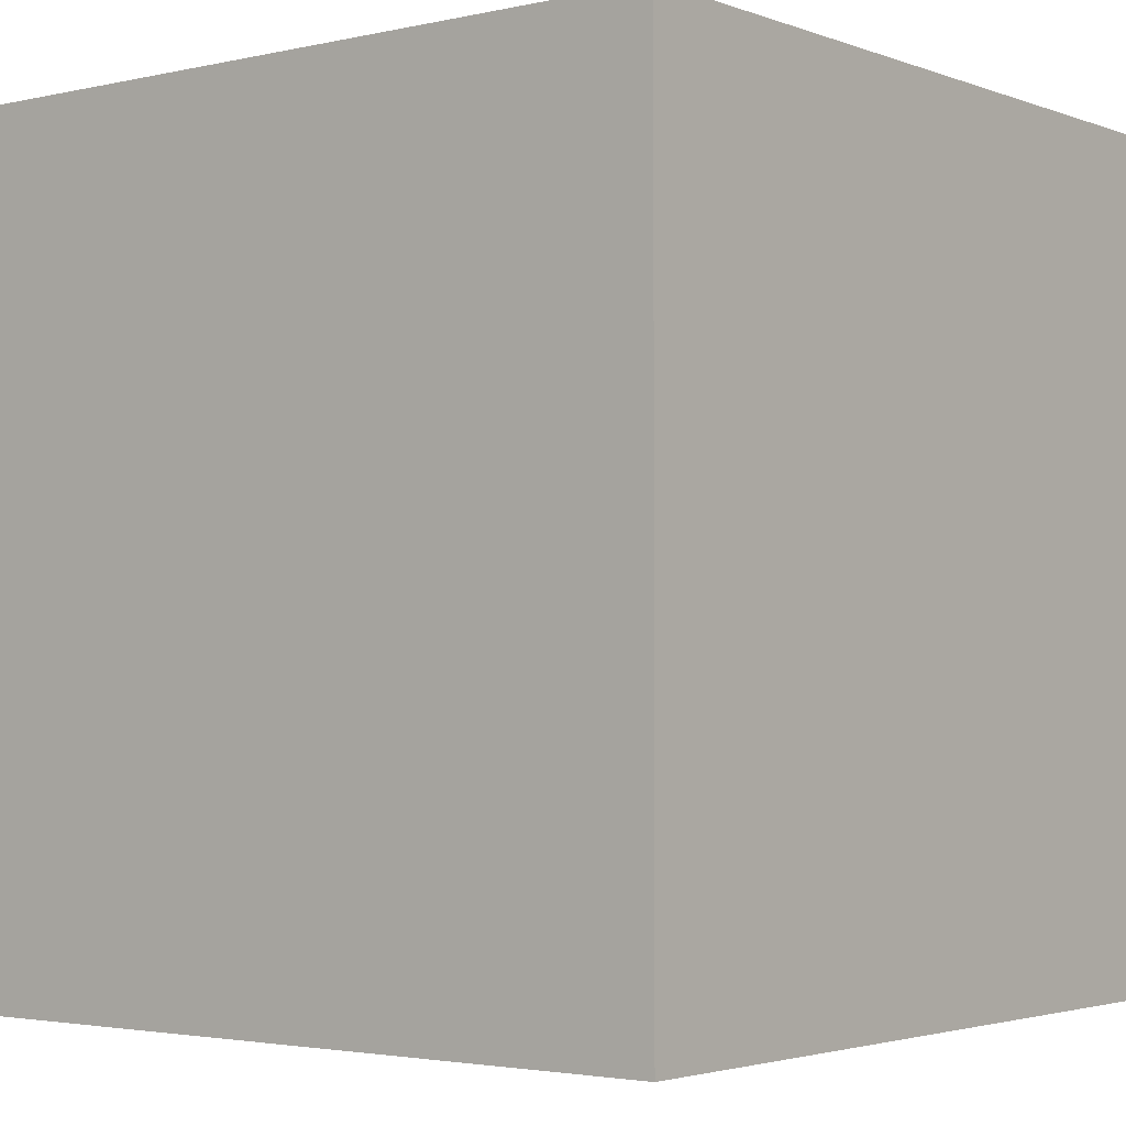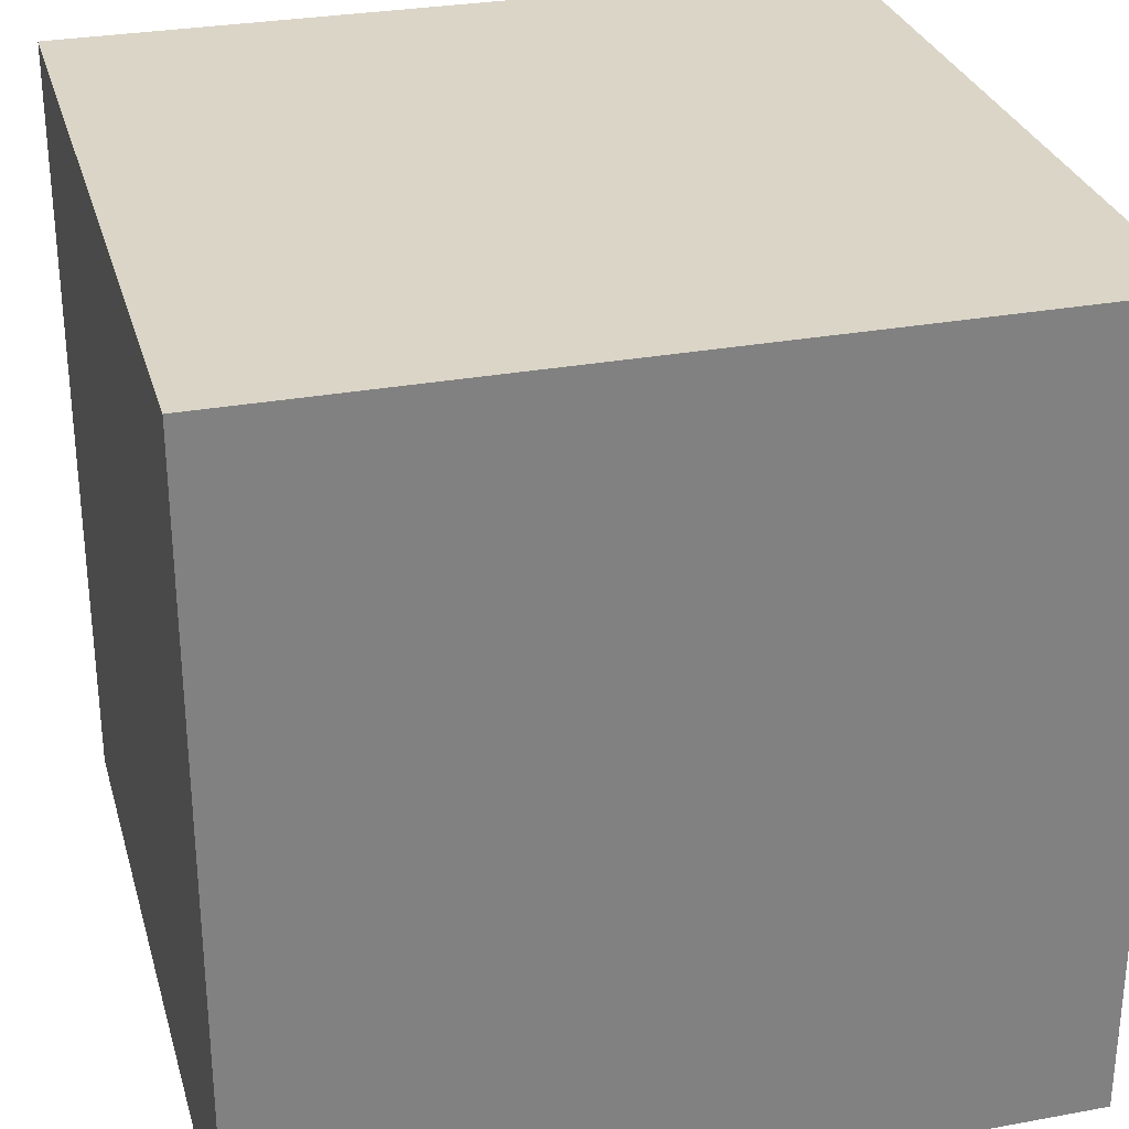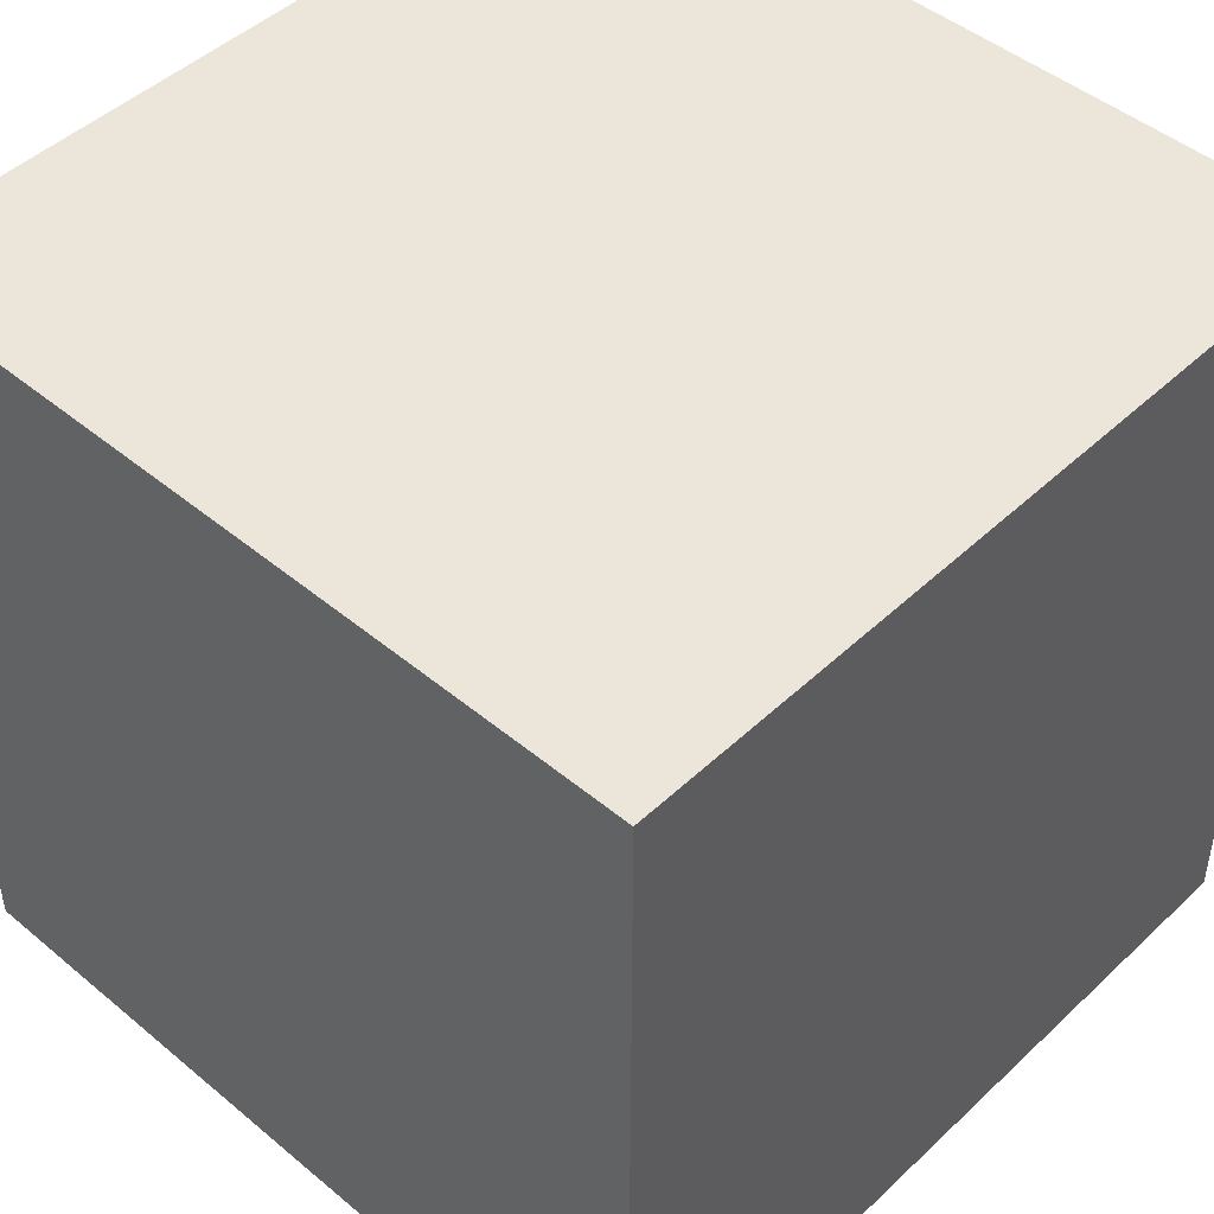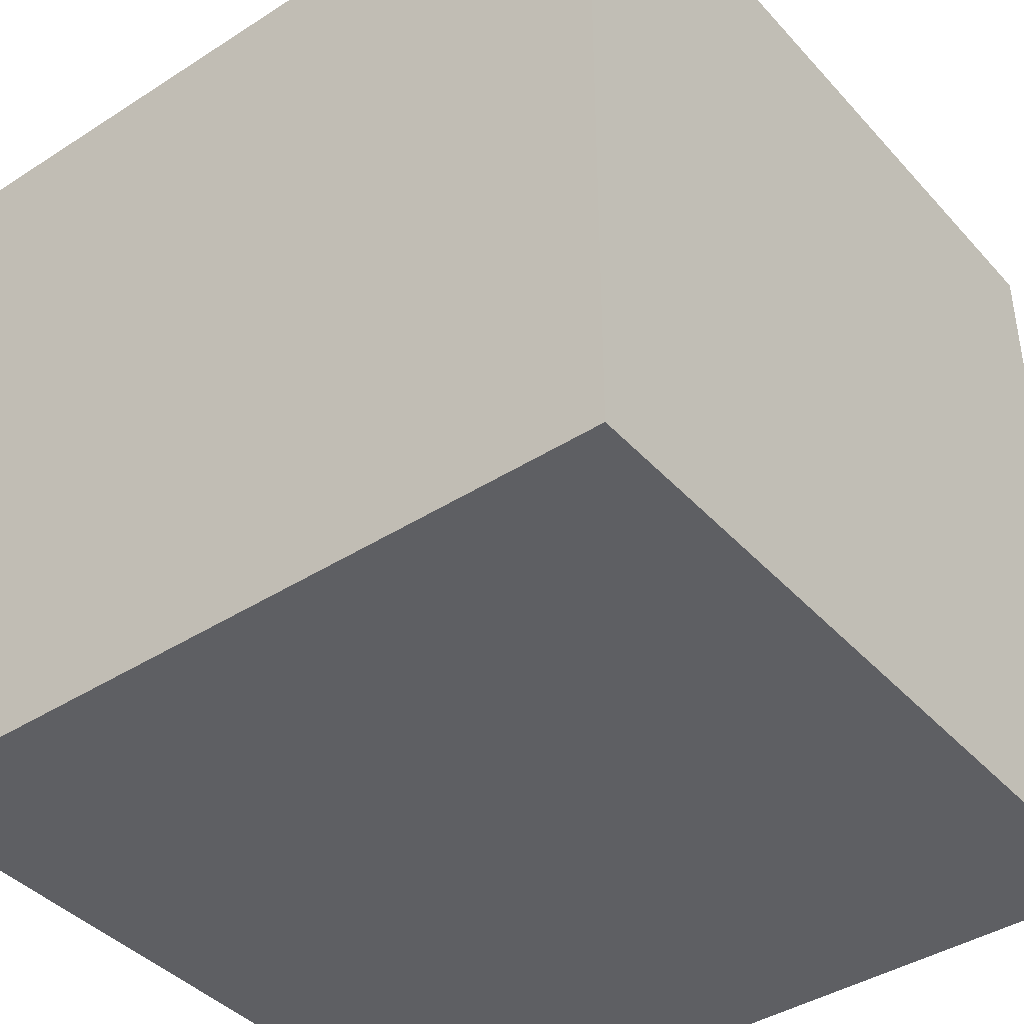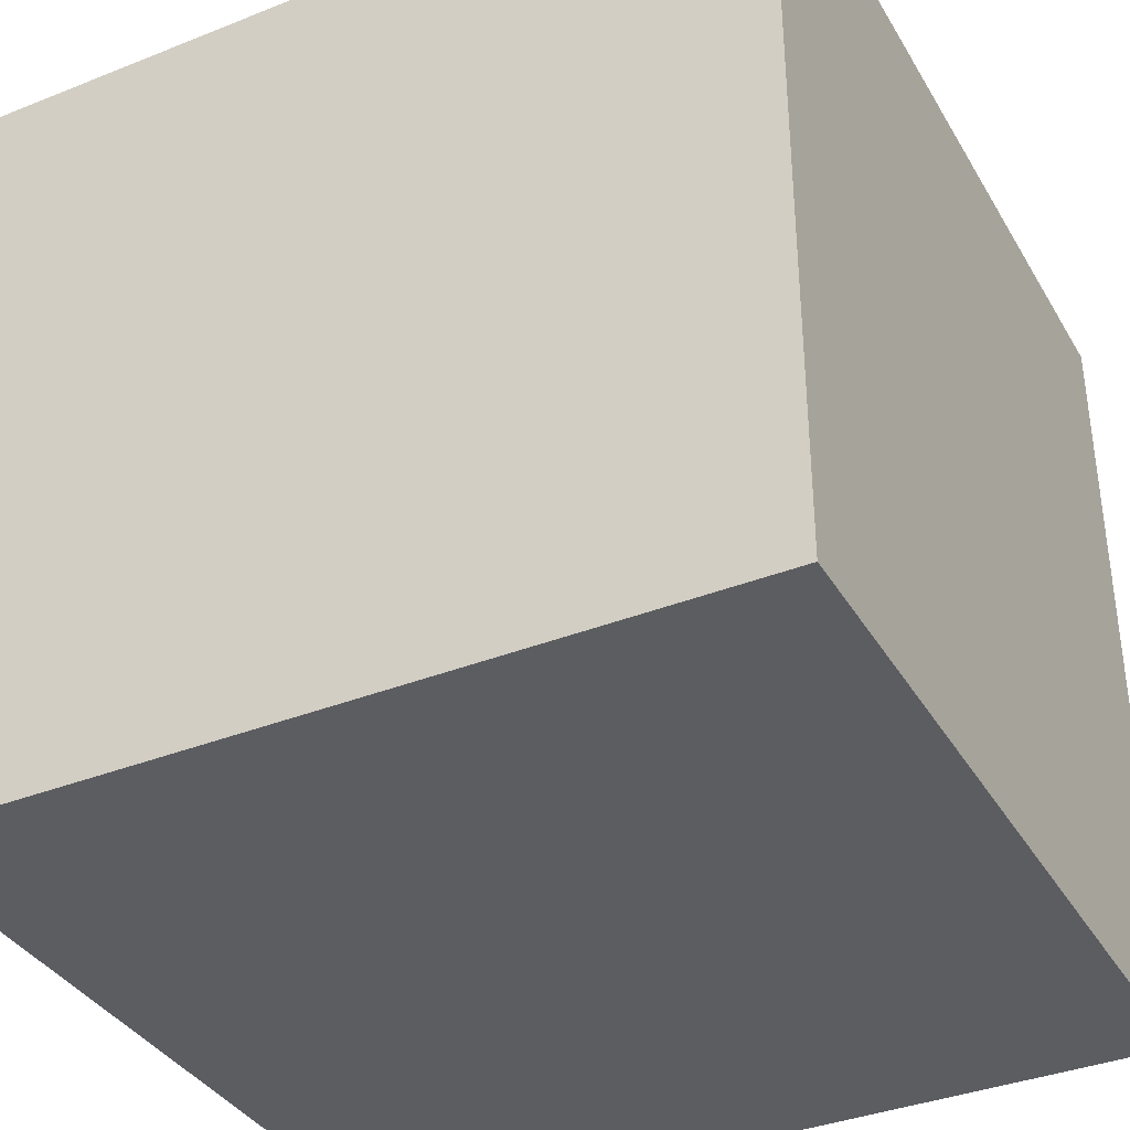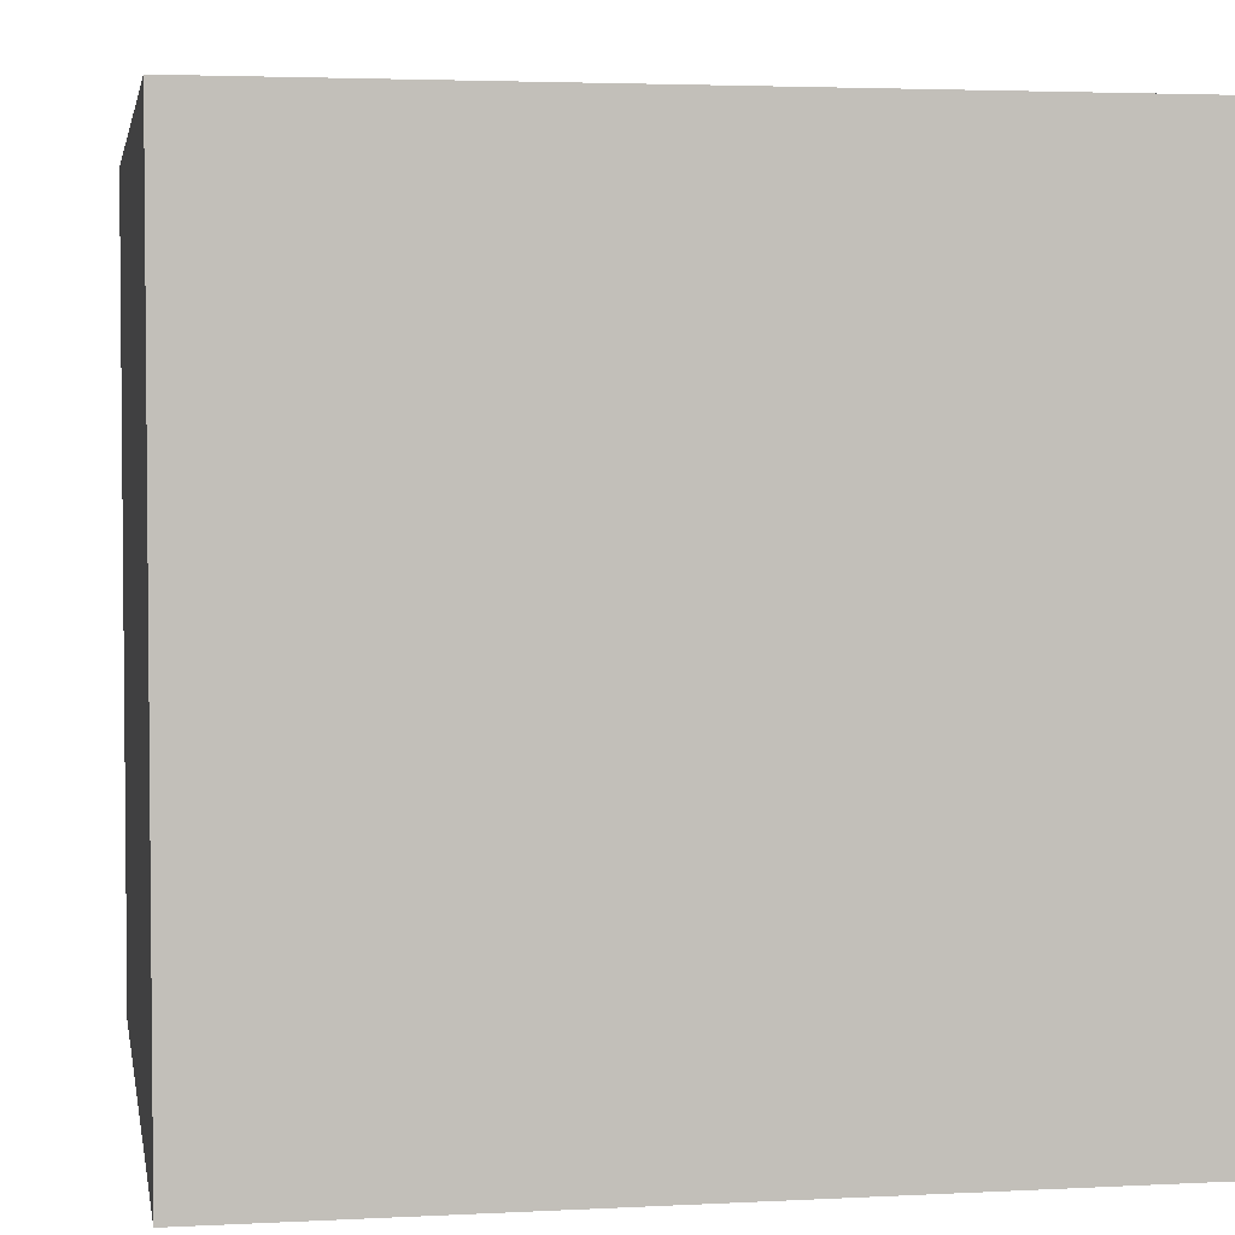
<metadata>
{"format":"obj","ext":"obj","renderer":"f3d","projection":"perspective","resolution":1024,"background":"white","views":[{"elev":-2.7,"azim":128.3,"up":"+Y"},{"elev":29.6,"azim":-105.1,"up":"+Z"},{"elev":46.9,"azim":-46.7,"up":"+Y"},{"elev":-41.1,"azim":37.9,"up":"+Y"},{"elev":-36.8,"azim":-62.8,"up":"+Y"},{"elev":3.4,"azim":80.0,"up":"+Z"}]}
</metadata>
<code>
v 1 -1 -1
v 1 -1 1
v -1 -1 1
v -1 -1 -1
v 1 1 -1
v 1 1 1
v -1 1 1
v -1 1 -1
f 4 3 2
f 6 7 8
f 2 6 5
f 3 7 6
f 3 4 8
f 8 4 1
f 1 4 2
f 5 6 8
f 1 2 5
f 2 3 6
f 7 3 8
f 5 8 1

</code>
